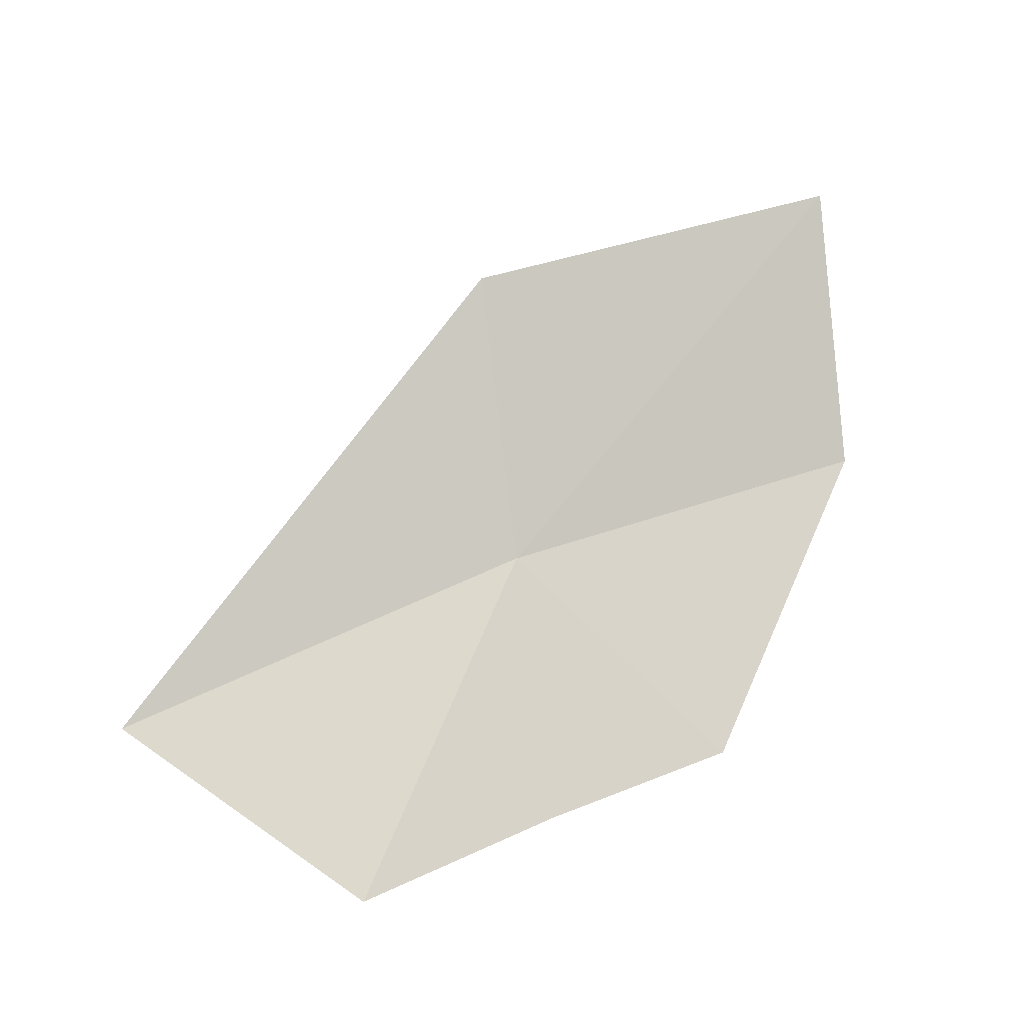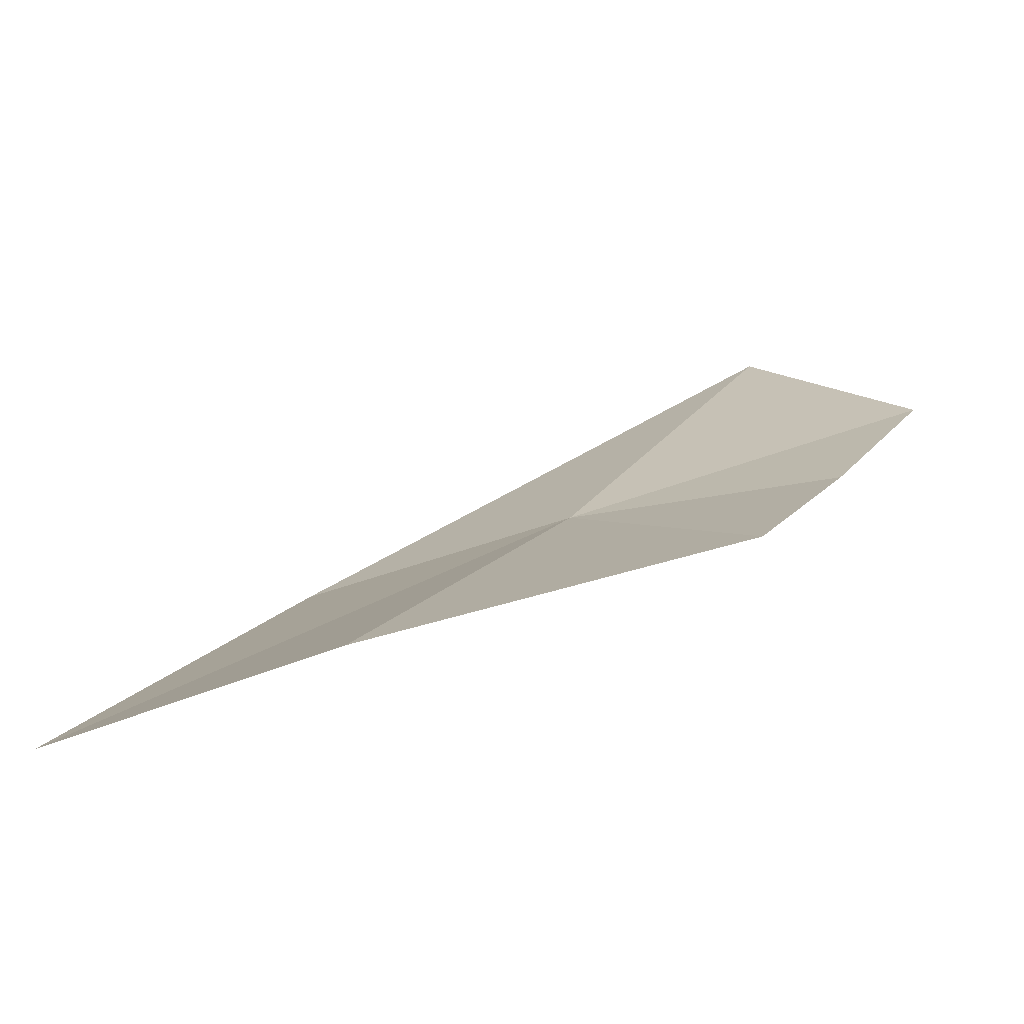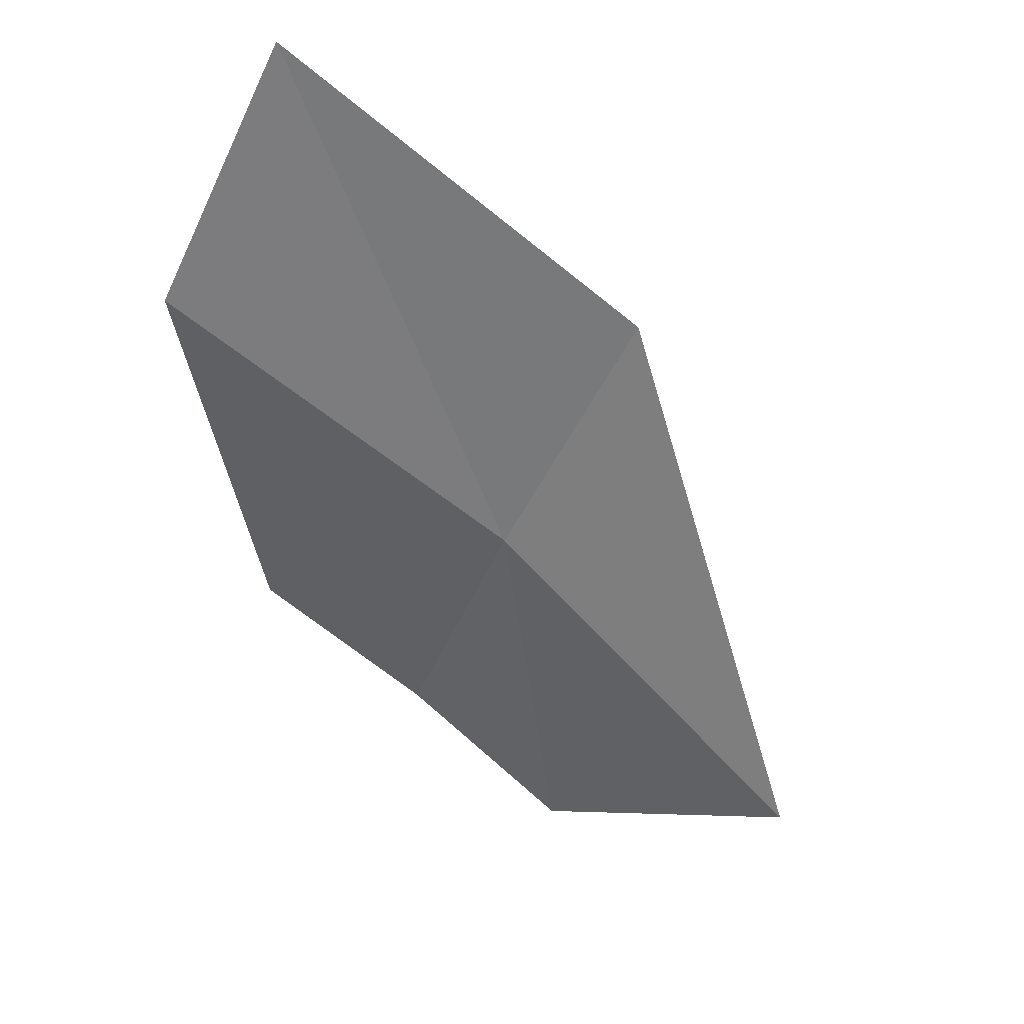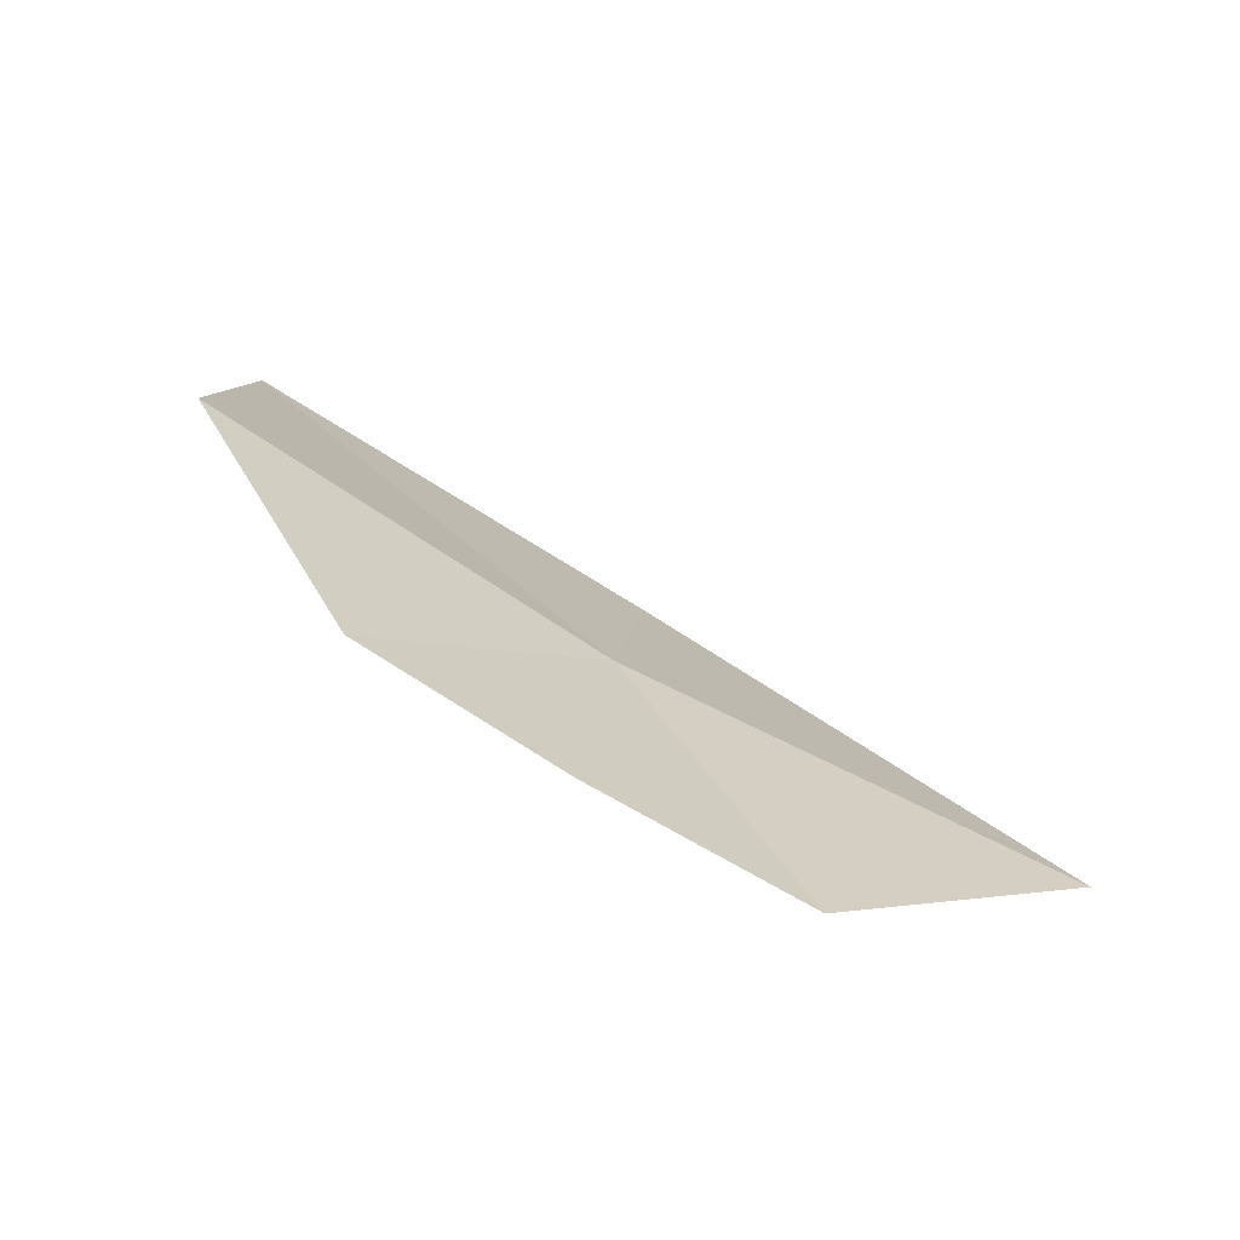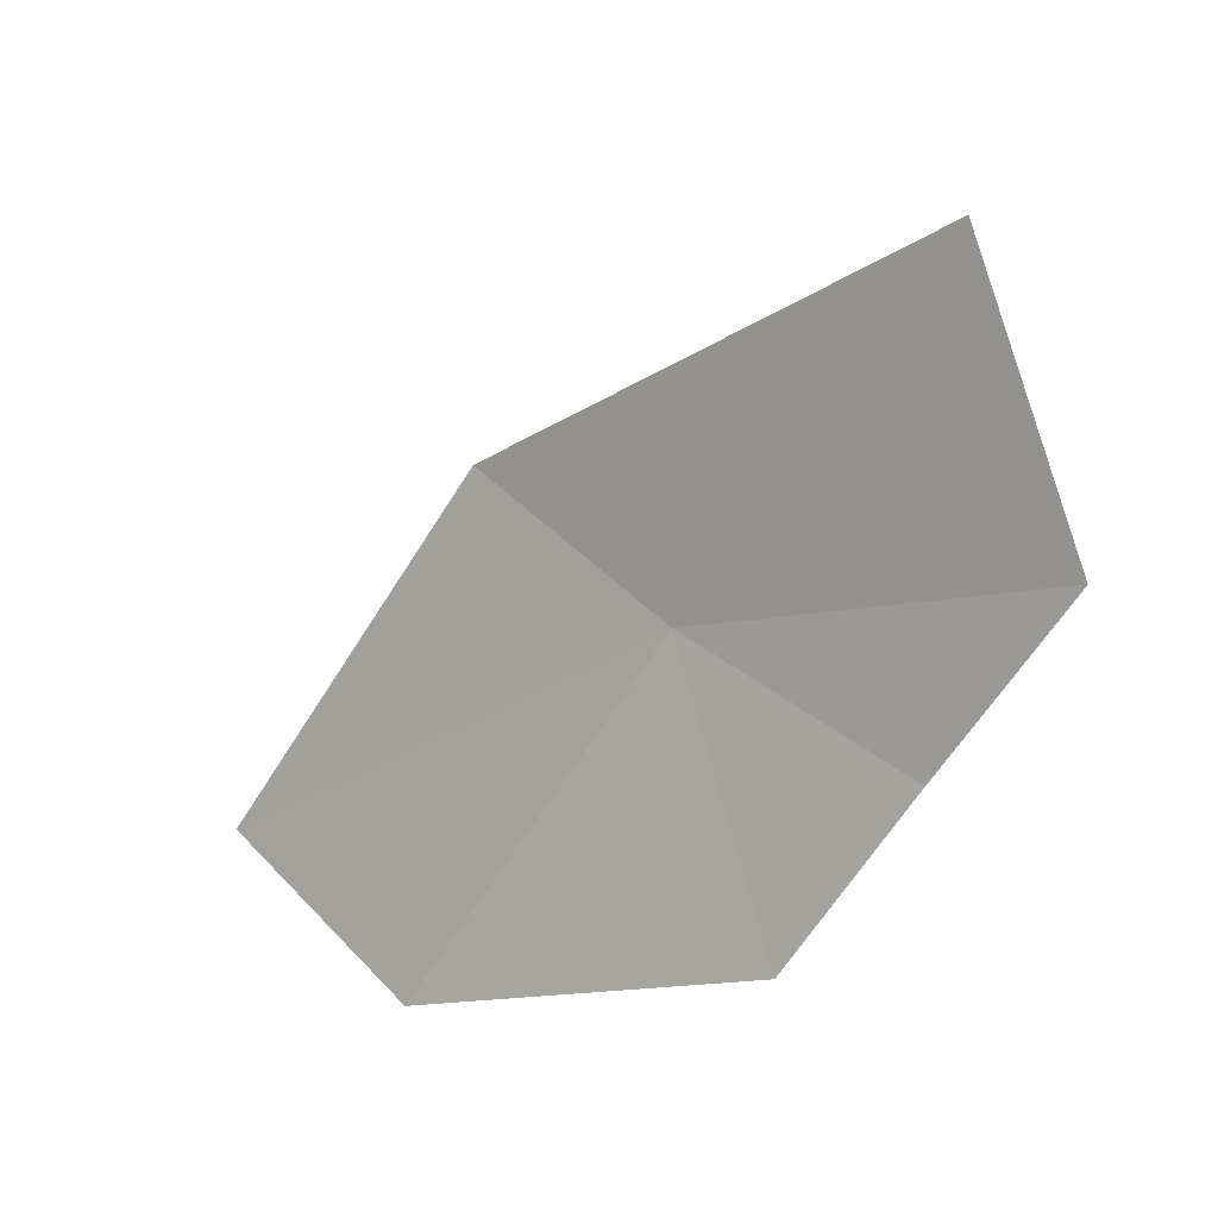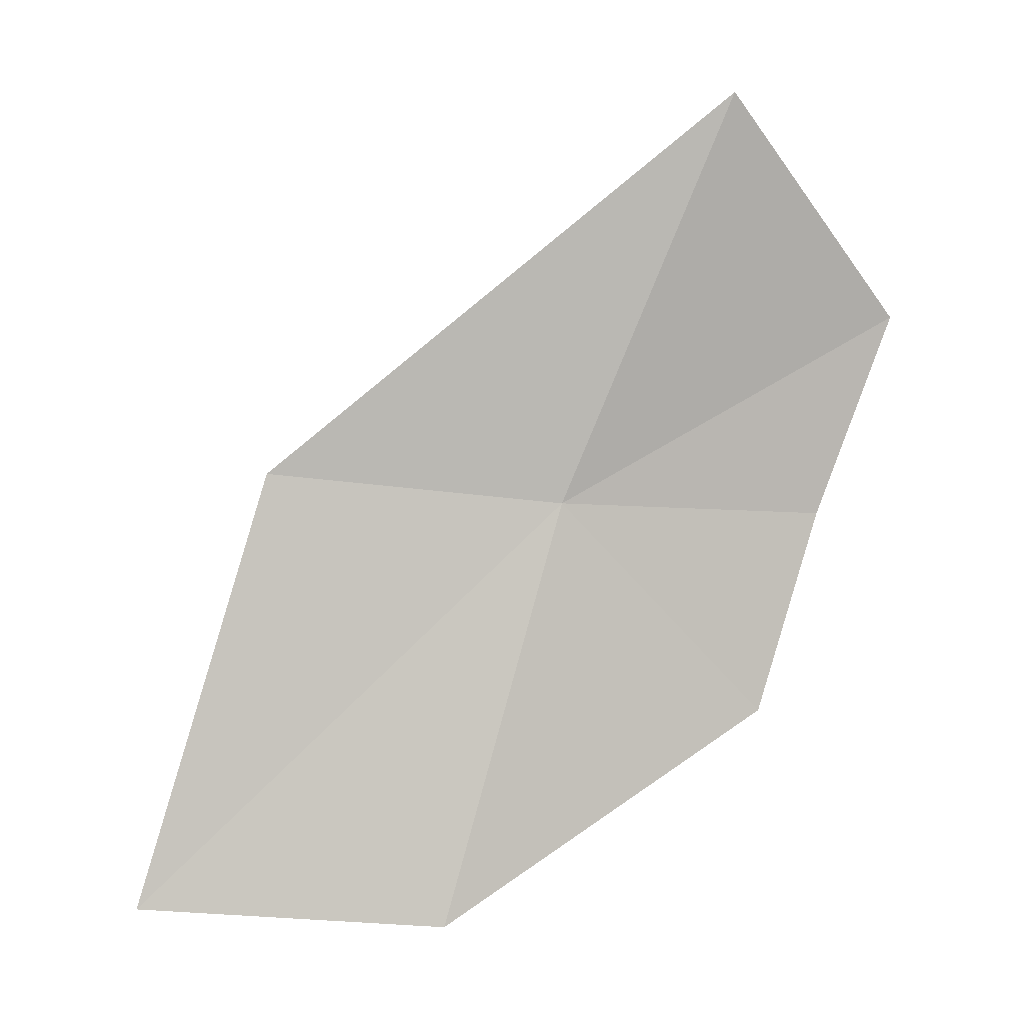
<metadata>
{"format":"obj","ext":"obj","renderer":"f3d","projection":"perspective","resolution":1024,"background":"white","views":[{"elev":-40.3,"azim":90.5,"up":"+Y"},{"elev":-55.4,"azim":-100.5,"up":"+Z"},{"elev":59.9,"azim":-51.1,"up":"+Y"},{"elev":-45.5,"azim":-92.9,"up":"+Y"},{"elev":28.8,"azim":-71.8,"up":"+Z"},{"elev":26.9,"azim":-126.4,"up":"+Z"}]}
</metadata>
<code>
v 11.74 134.7 7.009
v 11.11 132.5 7.961
v 10.99 133.2 6.783
v 11.83 133.3 9.444
v 12.83 136.3 7.234
v 10.74 133.9 5.634
v 11.14 136.1 4.635
v 12.29 137.7 4.784
f 1 3 2
f 1 2 4
f 1 4 5
f 1 6 3
f 1 7 6
f 1 8 7
f 1 5 8

</code>
